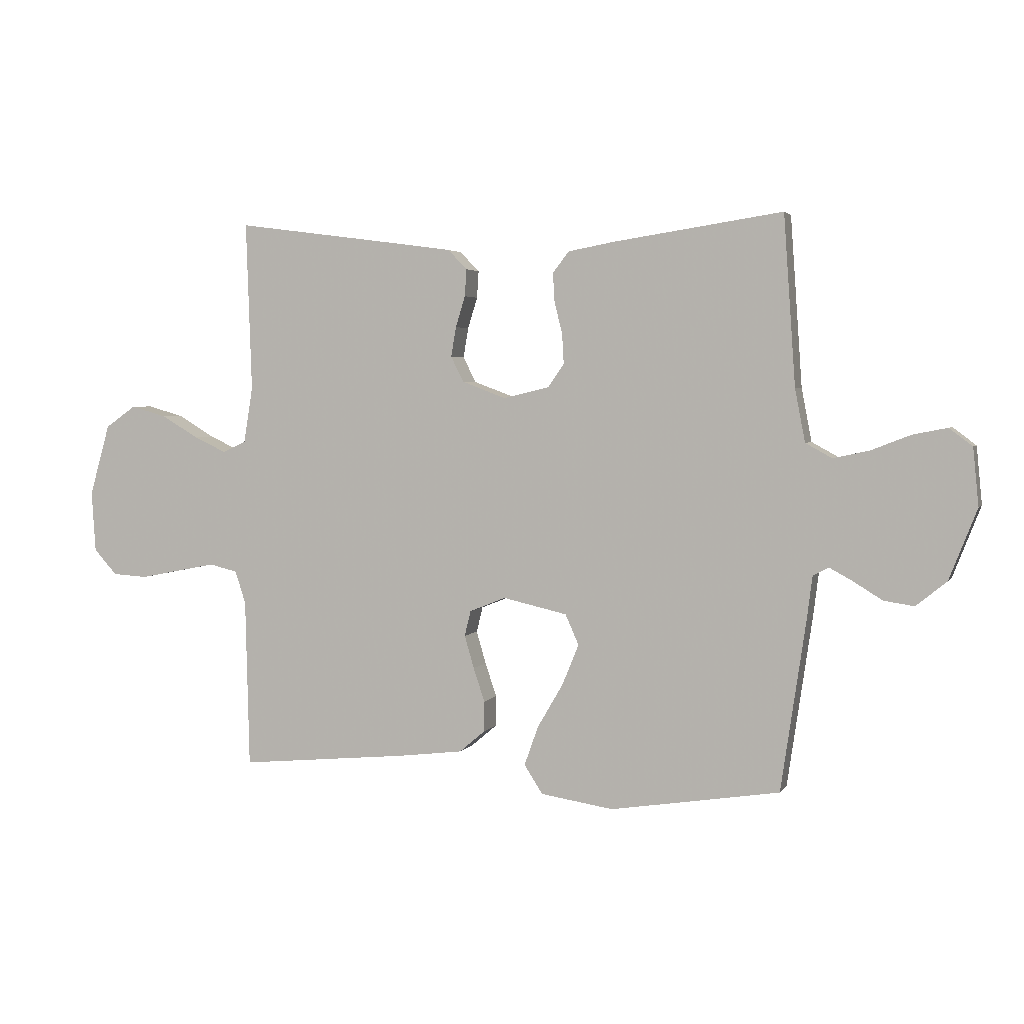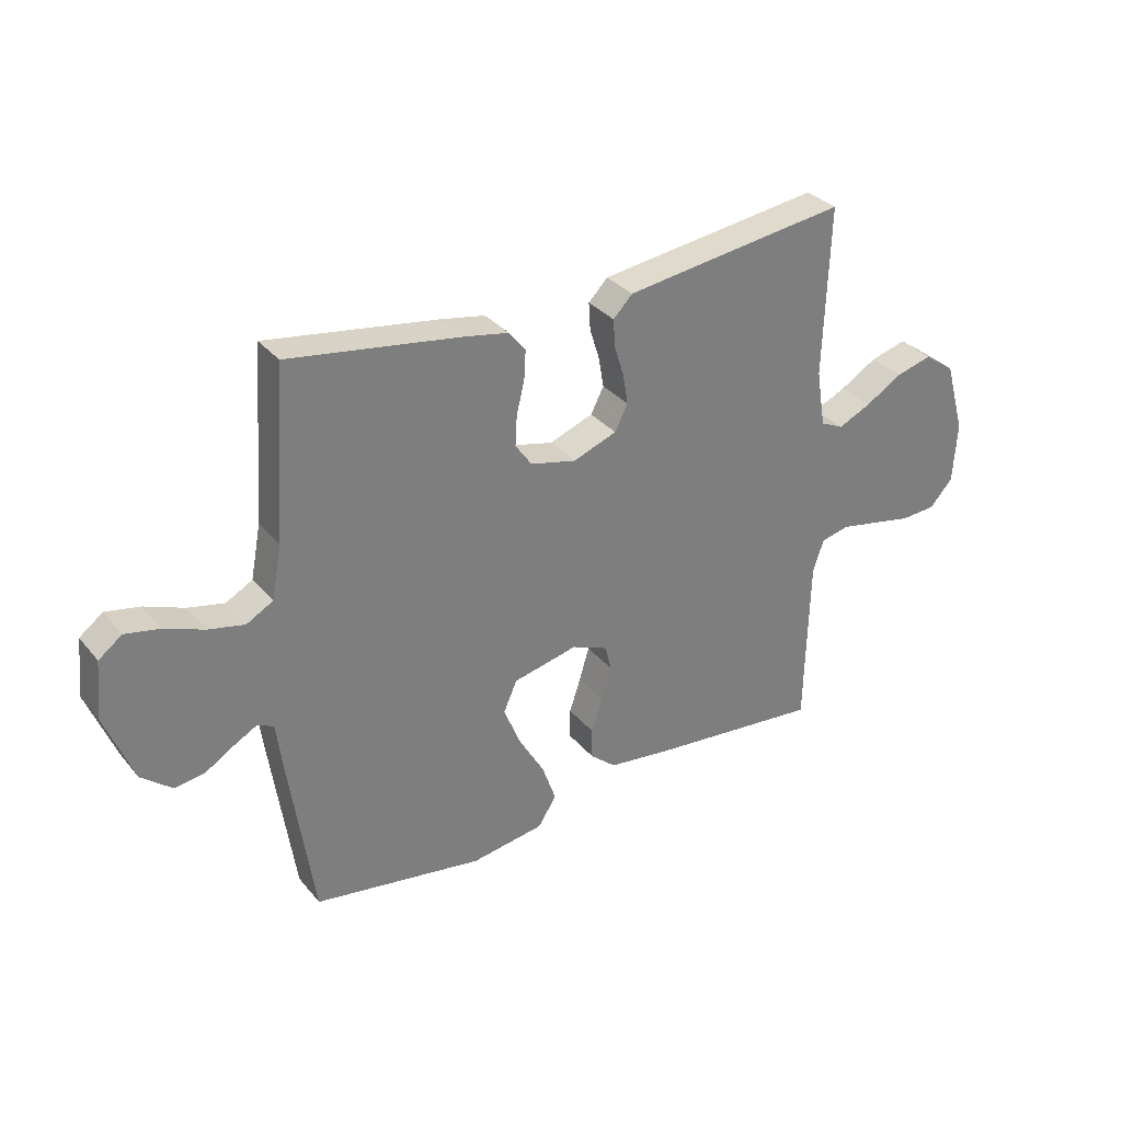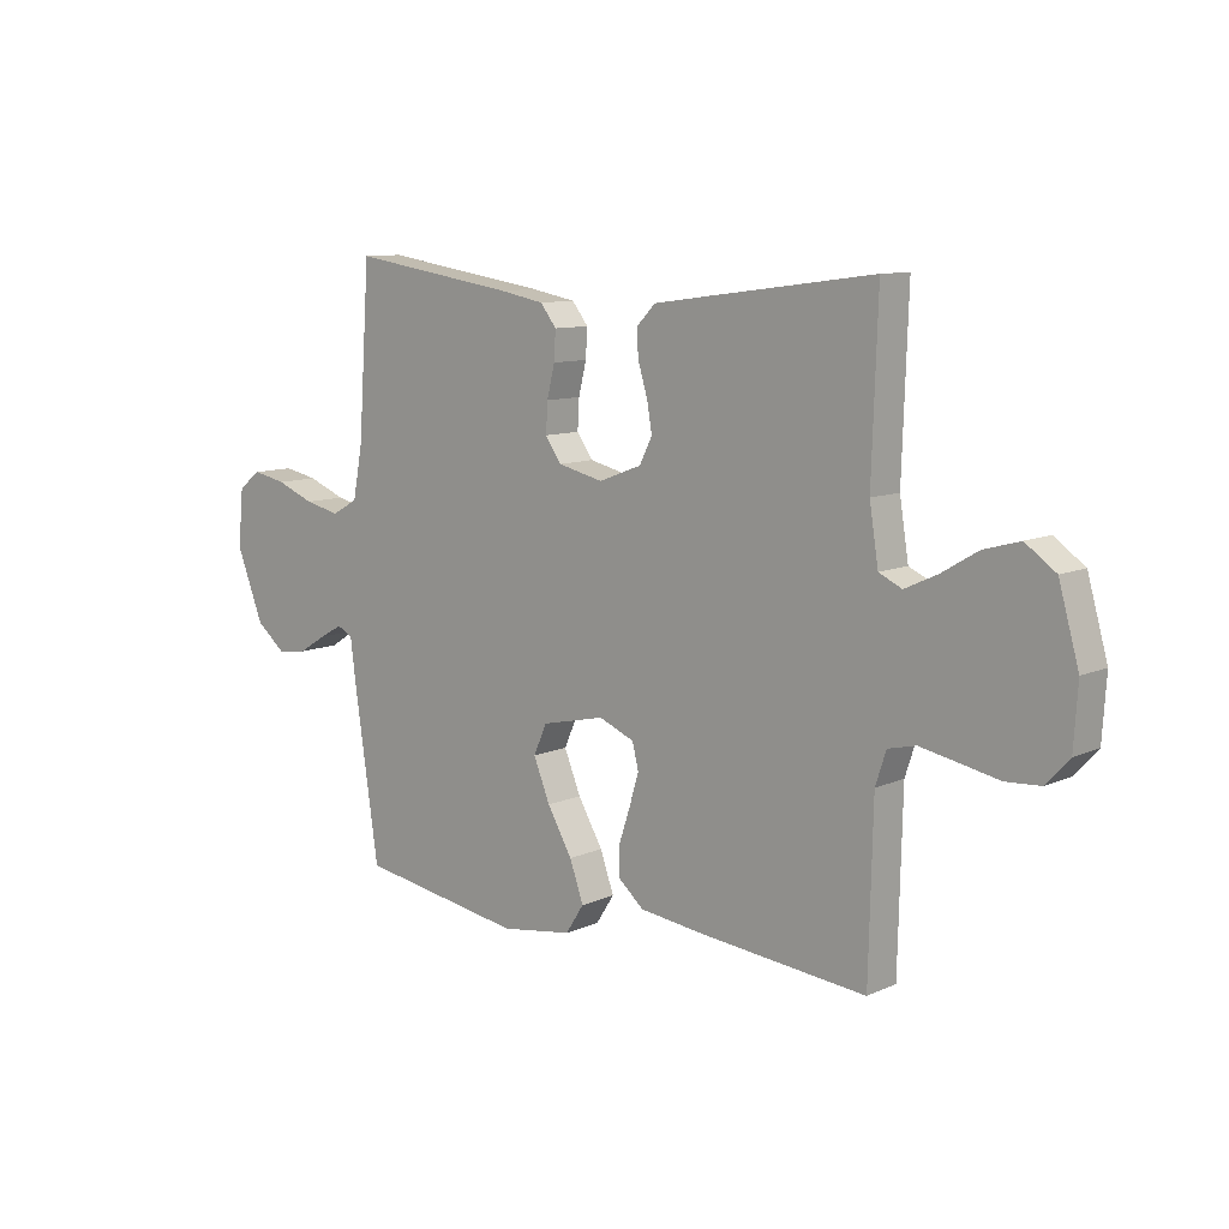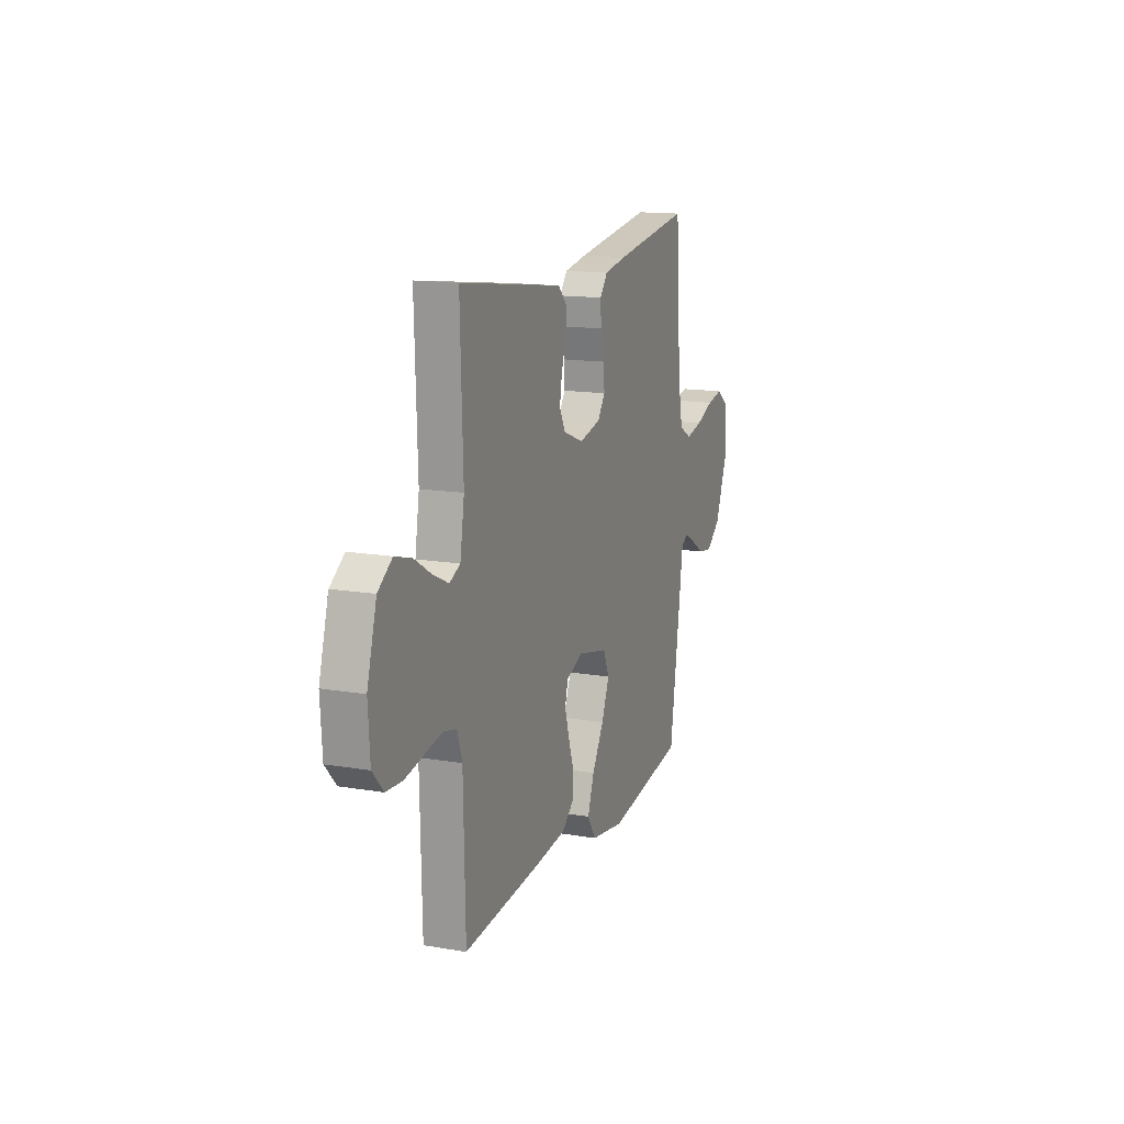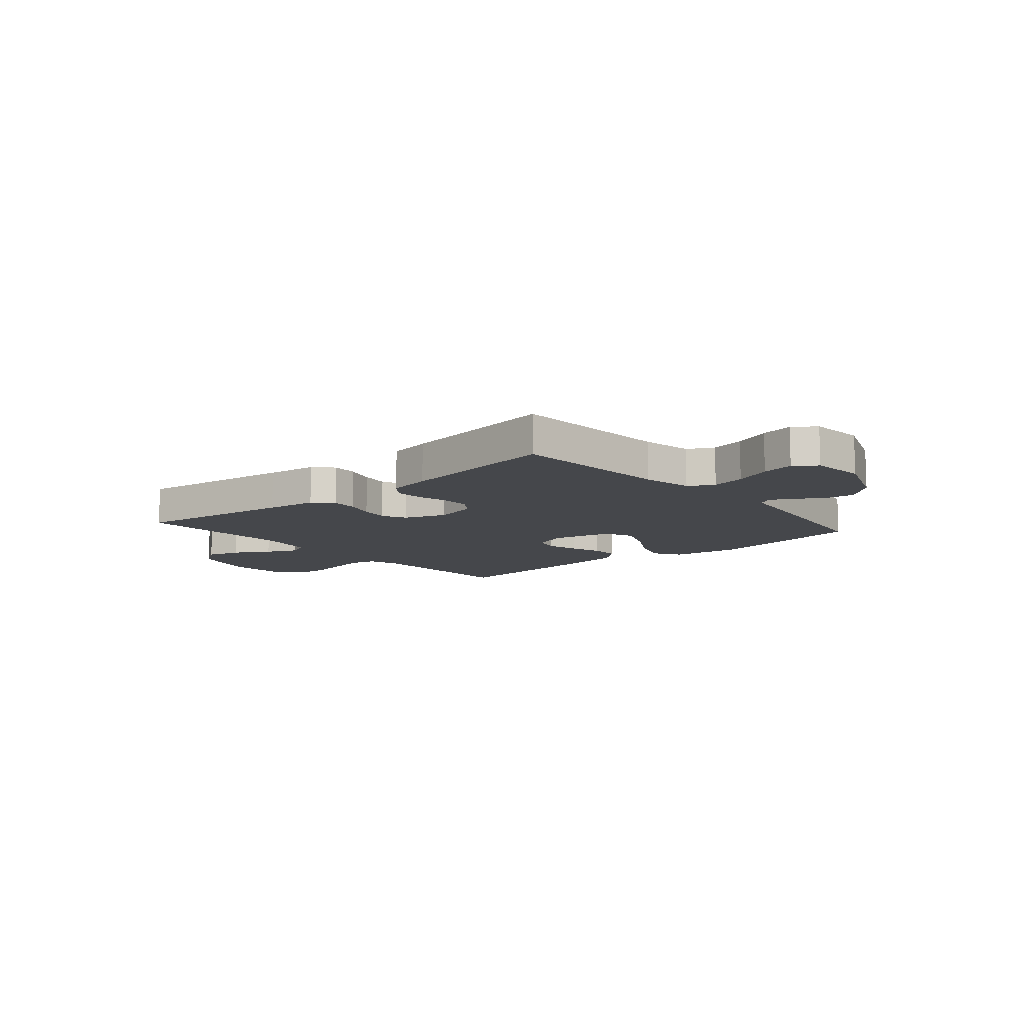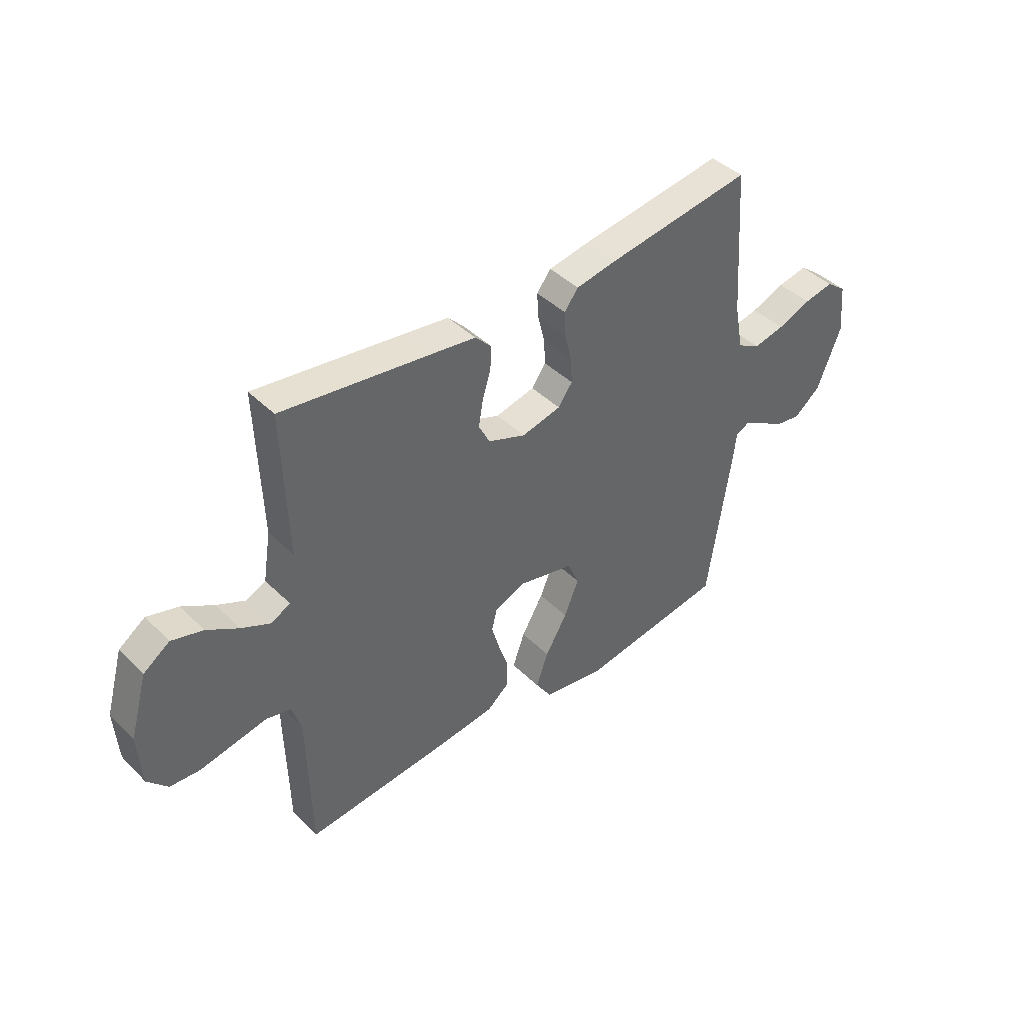
<metadata>
{"format":"obj","ext":"obj","renderer":"f3d","projection":"perspective","resolution":1024,"background":"white","views":[{"elev":3.3,"azim":17.2,"up":"+Z"},{"elev":32.1,"azim":147.3,"up":"+Z"},{"elev":10.1,"azim":-138.2,"up":"+Z"},{"elev":14.4,"azim":-69.6,"up":"+Z"},{"elev":-10.6,"azim":40.7,"up":"+Y"},{"elev":42.3,"azim":-40.7,"up":"+Z"}]}
</metadata>
<code>
v -0.5 0.07 0.5
v -0.2 0.07 0.46
v -0.105 0.07 0.447
v -0.071 0.07 0.412
v -0.074 0.07 0.364
v -0.091 0.07 0.309
v -0.1 0.07 0.256
v -0.077 0.07 0.211
v 0 0.07 0.182
v 0.081 0.07 0.201
v 0.11 0.07 0.242
v 0.107 0.07 0.295
v 0.093 0.07 0.352
v 0.09 0.07 0.403
v 0.119 0.07 0.44
v 0.2 0.07 0.455
v 0.5 0.07 0.5
v 0.521 0.07 0.2
v 0.539 0.07 0.106
v 0.586 0.07 0.08
v 0.65 0.07 0.094
v 0.719 0.07 0.121
v 0.78 0.07 0.133
v 0.821 0.07 0.102
v 0.831 0.07 0
v 0.782 0.07 -0.125
v 0.728 0.07 -0.169
v 0.674 0.07 -0.161
v 0.624 0.07 -0.13
v 0.582 0.07 -0.107
v 0.554 0.07 -0.121
v 0.544 0.07 -0.2
v 0.5 0.07 -0.5
v 0.2 0.07 -0.547
v 0.071 0.07 -0.527
v 0.038 0.07 -0.476
v 0.063 0.07 -0.406
v 0.108 0.07 -0.329
v 0.138 0.07 -0.256
v 0.114 0.07 -0.202
v 0 0.07 -0.176
v -0.064 0.07 -0.202
v -0.075 0.07 -0.247
v -0.058 0.07 -0.305
v -0.038 0.07 -0.365
v -0.038 0.07 -0.419
v -0.084 0.07 -0.458
v -0.2 0.07 -0.472
v -0.5 0.07 -0.5
v -0.507 0.07 -0.2
v -0.526 0.07 -0.142
v -0.576 0.07 -0.13
v -0.643 0.07 -0.143
v -0.714 0.07 -0.157
v -0.776 0.07 -0.153
v -0.817 0.07 -0.108
v -0.824 0.07 0
v -0.788 0.07 0.127
v -0.734 0.07 0.165
v -0.67 0.07 0.147
v -0.605 0.07 0.108
v -0.547 0.07 0.081
v -0.506 0.07 0.1
v -0.49 0.07 0.2
v -0.5 0 0.5
v -0.2 0 0.46
v -0.105 0 0.447
v -0.071 0 0.412
v -0.074 0 0.364
v -0.091 0 0.309
v -0.1 0 0.256
v -0.077 0 0.211
v 0 0 0.182
v 0.081 0 0.201
v 0.11 0 0.242
v 0.107 0 0.295
v 0.093 0 0.352
v 0.09 0 0.403
v 0.119 0 0.44
v 0.2 0 0.455
v 0.5 0 0.5
v 0.521 0 0.2
v 0.539 0 0.106
v 0.586 0 0.08
v 0.65 0 0.094
v 0.719 0 0.121
v 0.78 0 0.133
v 0.821 0 0.102
v 0.831 0 0
v 0.782 0 -0.125
v 0.728 0 -0.169
v 0.674 0 -0.161
v 0.624 0 -0.13
v 0.582 0 -0.107
v 0.554 0 -0.121
v 0.544 0 -0.2
v 0.5 0 -0.5
v 0.2 0 -0.547
v 0.071 0 -0.527
v 0.038 0 -0.476
v 0.063 0 -0.406
v 0.108 0 -0.329
v 0.138 0 -0.256
v 0.114 0 -0.202
v 0 0 -0.176
v -0.064 0 -0.202
v -0.075 0 -0.247
v -0.058 0 -0.305
v -0.038 0 -0.365
v -0.038 0 -0.419
v -0.084 0 -0.458
v -0.2 0 -0.472
v -0.5 0 -0.5
v -0.507 0 -0.2
v -0.526 0 -0.142
v -0.576 0 -0.13
v -0.643 0 -0.143
v -0.714 0 -0.157
v -0.776 0 -0.153
v -0.817 0 -0.108
v -0.824 0 0
v -0.788 0 0.127
v -0.734 0 0.165
v -0.67 0 0.147
v -0.605 0 0.108
v -0.547 0 0.081
v -0.506 0 0.1
v -0.49 0 0.2
f 59 60 61
f 58 59 61
f 57 58 61
f 56 57 61
f 55 56 61
f 54 55 61
f 53 54 61
f 52 53 61 62
f 51 52 62 63
f 48 49 50
f 47 48 50
f 46 47 50
f 45 46 50
f 44 45 50
f 51 63 64
f 50 51 64
f 44 50 64
f 43 44 64
f 36 37 38
f 35 36 38
f 34 35 38
f 33 34 38
f 32 33 38
f 31 32 38
f 31 38 39
f 30 31 39 40
f 27 28 29
f 26 27 29
f 25 26 29
f 24 25 29
f 23 24 29
f 22 23 29
f 21 22 29
f 20 21 29 30
f 30 40 41
f 20 30 41
f 19 20 41
f 16 17 18
f 15 16 18
f 14 15 18
f 13 14 18
f 12 13 18
f 11 12 18 19
f 4 5 6
f 3 4 6
f 2 3 6
f 1 2 6
f 64 1 6
f 64 6 7
f 64 7 8
f 43 64 8
f 42 43 8
f 19 41 42
f 11 19 42
f 10 11 42
f 9 10 42
f 8 9 42
f 125 124 123
f 125 123 122
f 125 122 121
f 125 121 120
f 125 120 119
f 125 119 118
f 125 118 117
f 126 125 117 116
f 127 126 116 115
f 114 113 112
f 114 112 111
f 114 111 110
f 114 110 109
f 114 109 108
f 128 127 115
f 128 115 114
f 128 114 108
f 128 108 107
f 102 101 100
f 102 100 99
f 102 99 98
f 102 98 97
f 102 97 96
f 102 96 95
f 103 102 95
f 104 103 95 94
f 93 92 91
f 93 91 90
f 93 90 89
f 93 89 88
f 93 88 87
f 93 87 86
f 93 86 85
f 94 93 85 84
f 105 104 94
f 105 94 84
f 105 84 83
f 82 81 80
f 82 80 79
f 82 79 78
f 82 78 77
f 82 77 76
f 83 82 76 75
f 70 69 68
f 70 68 67
f 70 67 66
f 70 66 65
f 70 65 128
f 71 70 128
f 72 71 128
f 72 128 107
f 72 107 106
f 106 105 83
f 106 83 75
f 106 75 74
f 106 74 73
f 106 73 72
f 1 65 66 2
f 2 66 67 3
f 3 67 68 4
f 4 68 69 5
f 5 69 70 6
f 6 70 71 7
f 7 71 72 8
f 8 72 73 9
f 9 73 74 10
f 10 74 75 11
f 11 75 76 12
f 12 76 77 13
f 13 77 78 14
f 14 78 79 15
f 15 79 80 16
f 16 80 81 17
f 17 81 82 18
f 18 82 83 19
f 19 83 84 20
f 20 84 85 21
f 21 85 86 22
f 22 86 87 23
f 23 87 88 24
f 24 88 89 25
f 25 89 90 26
f 26 90 91 27
f 27 91 92 28
f 28 92 93 29
f 29 93 94 30
f 30 94 95 31
f 31 95 96 32
f 32 96 97 33
f 33 97 98 34
f 34 98 99 35
f 35 99 100 36
f 36 100 101 37
f 37 101 102 38
f 38 102 103 39
f 39 103 104 40
f 40 104 105 41
f 41 105 106 42
f 42 106 107 43
f 43 107 108 44
f 44 108 109 45
f 45 109 110 46
f 46 110 111 47
f 47 111 112 48
f 48 112 113 49
f 49 113 114 50
f 50 114 115 51
f 51 115 116 52
f 52 116 117 53
f 53 117 118 54
f 54 118 119 55
f 55 119 120 56
f 56 120 121 57
f 57 121 122 58
f 58 122 123 59
f 59 123 124 60
f 60 124 125 61
f 61 125 126 62
f 62 126 127 63
f 63 127 128 64
f 64 128 65 1

</code>
